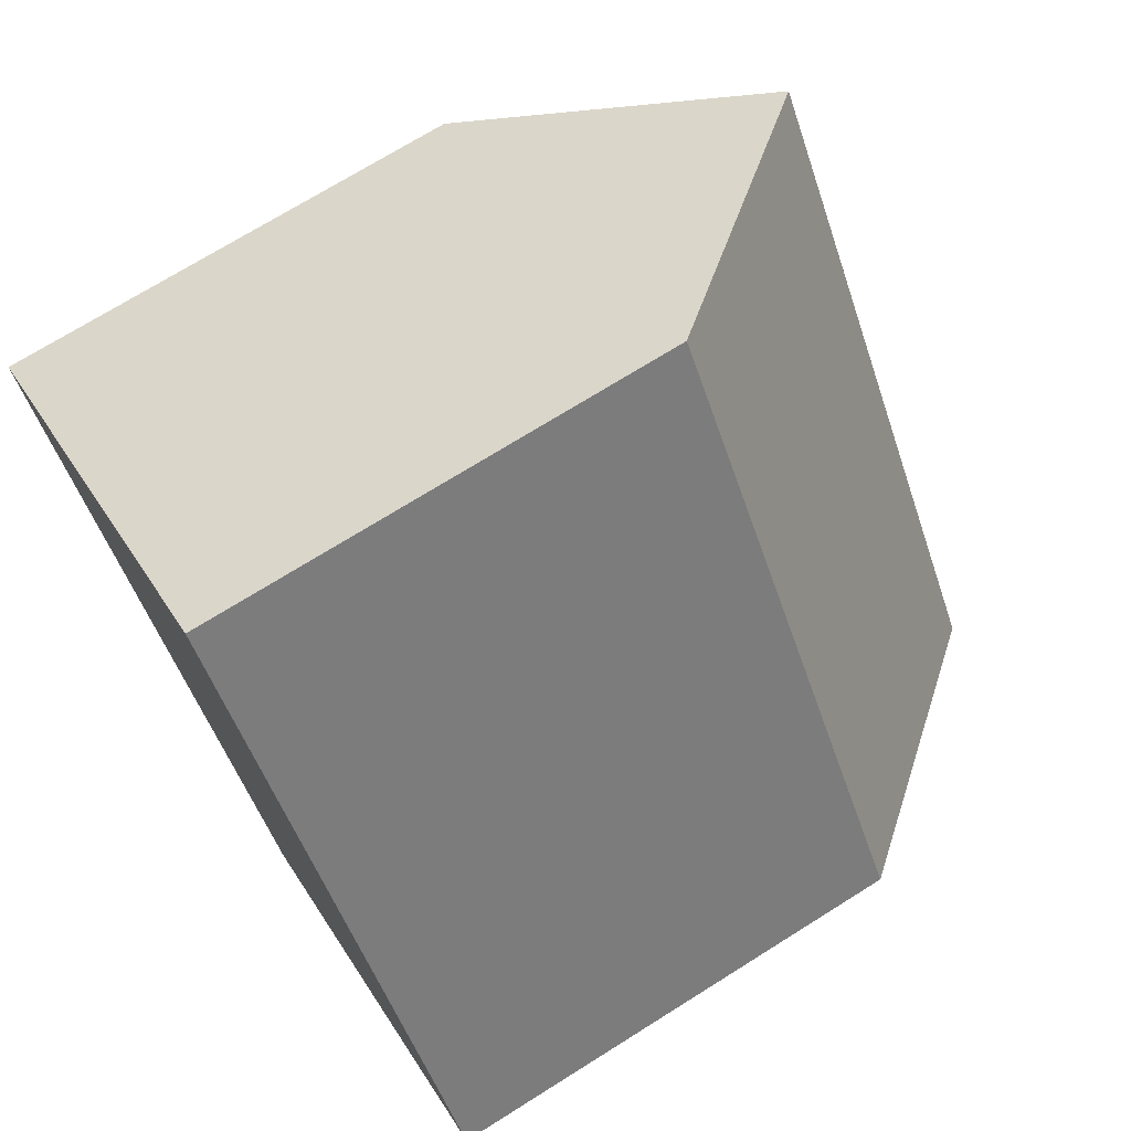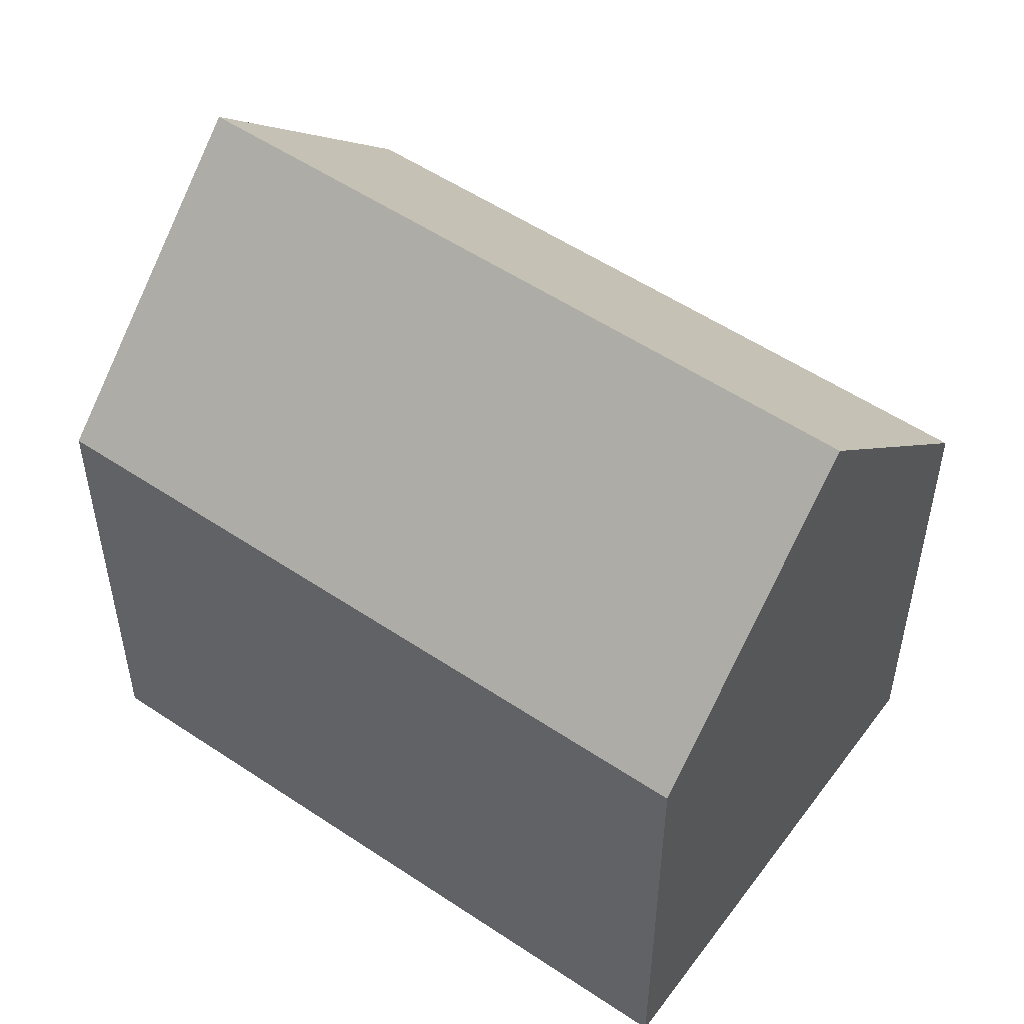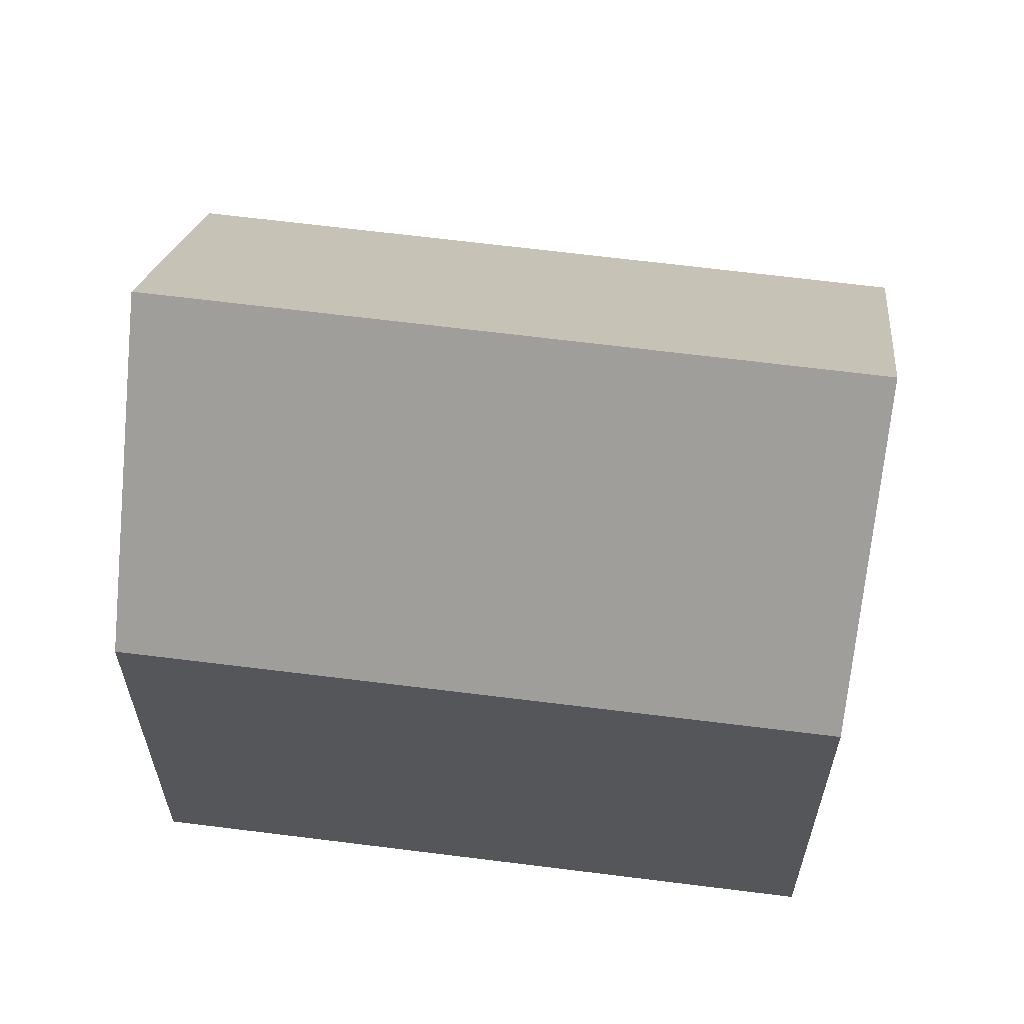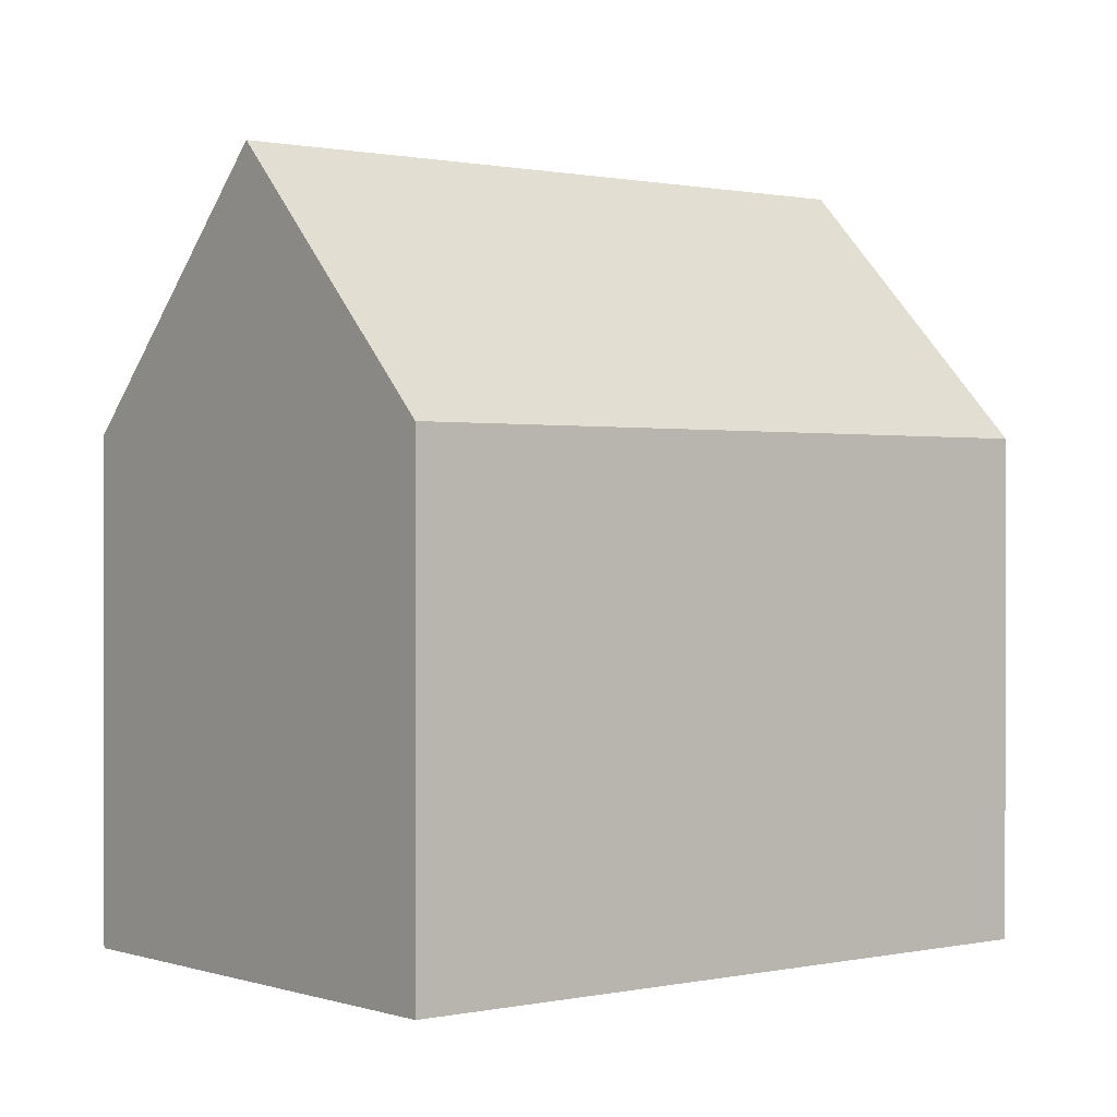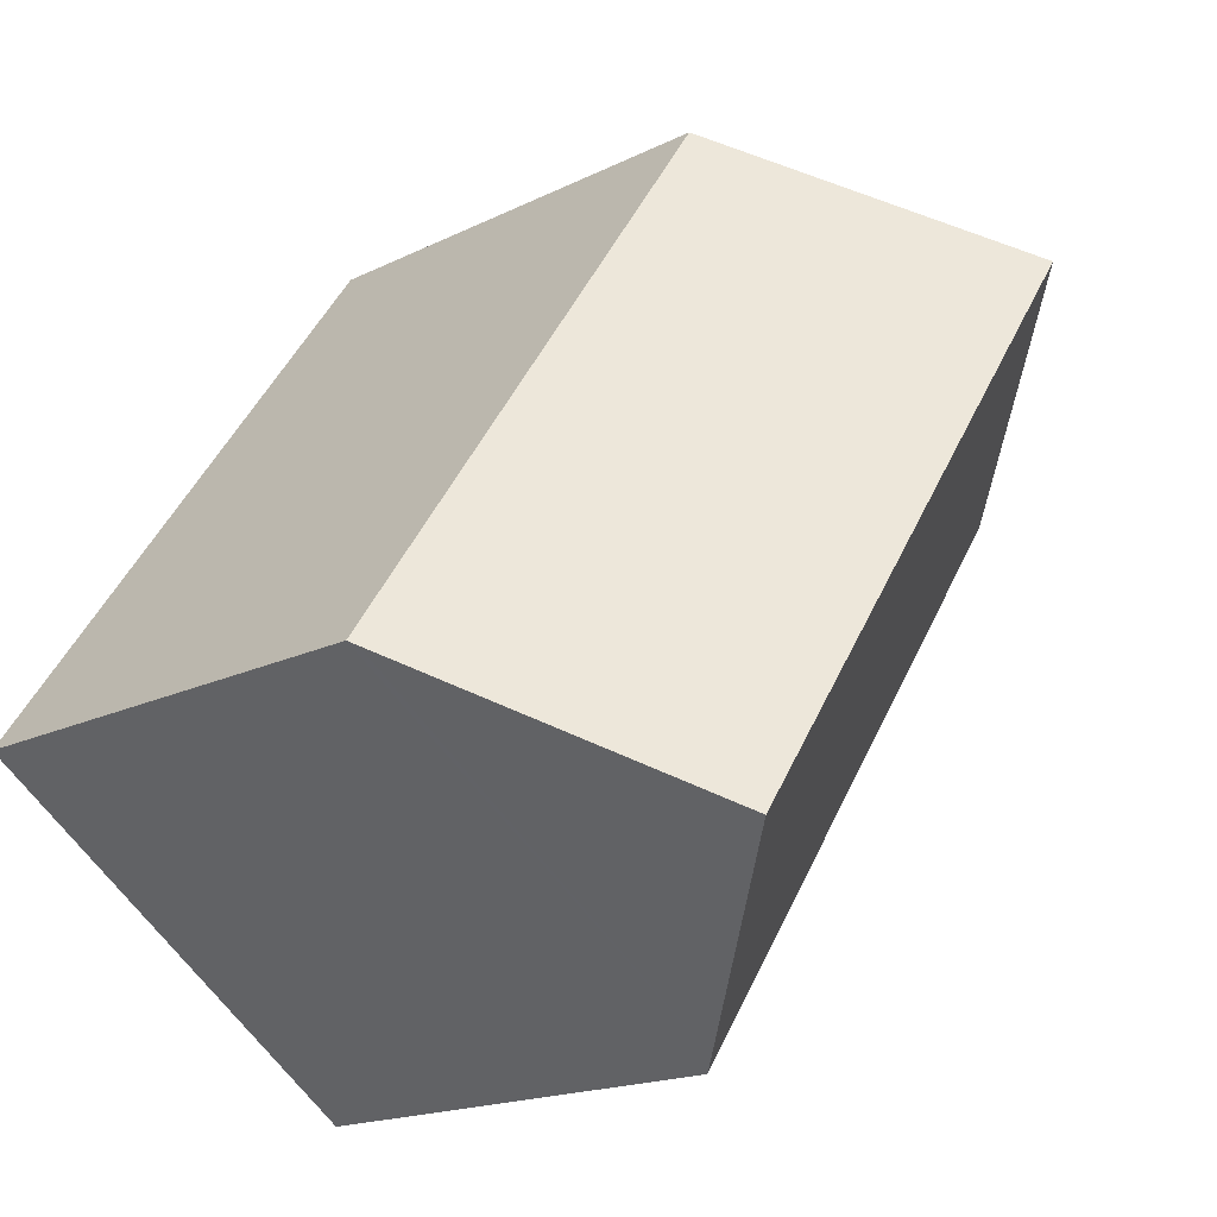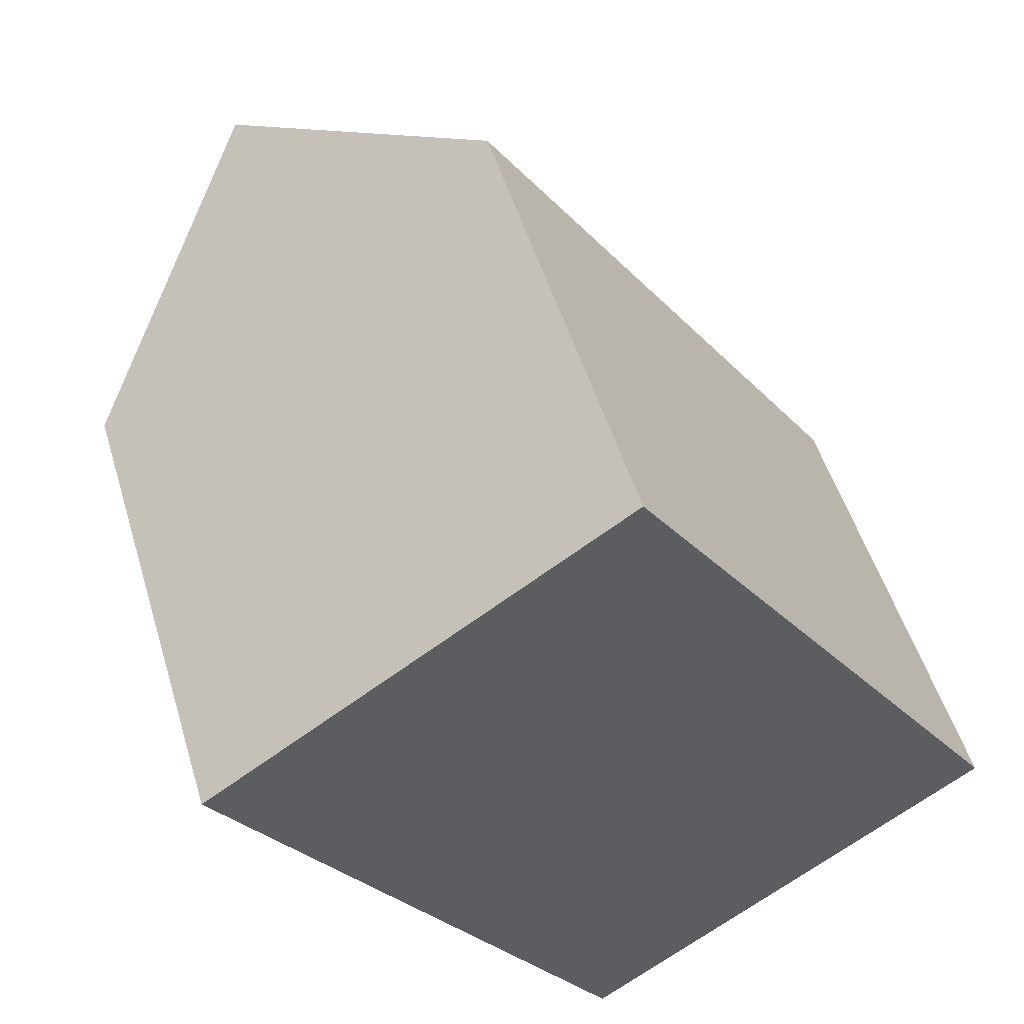
<metadata>
{"format":"obj","ext":"obj","renderer":"f3d","projection":"perspective","resolution":1024,"background":"white","views":[{"elev":71.6,"azim":57.9,"up":"+Z"},{"elev":53.7,"azim":-89.1,"up":"+Y"},{"elev":63.5,"azim":62.7,"up":"+Y"},{"elev":0.6,"azim":-164.3,"up":"+Y"},{"elev":-17.3,"azim":134.8,"up":"+Z"},{"elev":50.7,"azim":-16.5,"up":"+Z"}]}
</metadata>
<code>
v  0.374 11.37 0.26
v  3.844 10.91 -5.553
v  0 10.91 6.681e-16
v  4.683 16.62 3.244
v  13.75 16.62 -9.851
v  5.345 10.91 -7.721
v  9.468 11.34 -12.93
v  9.122 10.91 -13.18
v  18.36 10.93 -6.532
v  9.211 11.1 6.381
v  9.379 10.89 6.498
v  18.23 11.09 -6.63
v  0 0 0
v  0.374 -1.592e-17 0.26
v  9.379 -3.979e-16 6.498
v  4.683 -1.986e-16 3.244
v  9.211 -3.907e-16 6.381
v  18.36 4e-16 -6.532
v  9.468 7.917e-16 -12.93
v  9.122 8.069e-16 -13.18
v  18.23 4.06e-16 -6.63
v  13.75 6.032e-16 -9.851
v  5.345 4.728e-16 -7.721
v  3.844 3.4e-16 -5.553
g defaultobject
f 1 2 3
f 2 1 4
f 2 4 5
f 2 5 6
f 6 5 7
f 6 7 8
f 9 10 11
f 10 9 4
f 4 9 5
f 5 9 12
f 1 10 4
f 10 1 3
f 10 3 13
f 10 13 11
f 11 13 14
f 11 14 15
f 15 14 16
f 15 16 17
f 11 18 9
f 18 11 15
f 12 7 5
f 7 12 9
f 7 9 18
f 7 18 8
f 8 18 19
f 8 19 20
f 19 18 21
f 19 21 22
f 20 6 8
f 6 20 2
f 2 20 3
f 3 20 23
f 3 23 13
f 13 23 24
f 19 23 20
f 23 19 22
f 23 22 21
f 23 21 18
f 23 18 15
f 23 15 24
f 24 15 17
f 24 17 16
f 24 16 13
f 13 16 14

</code>
